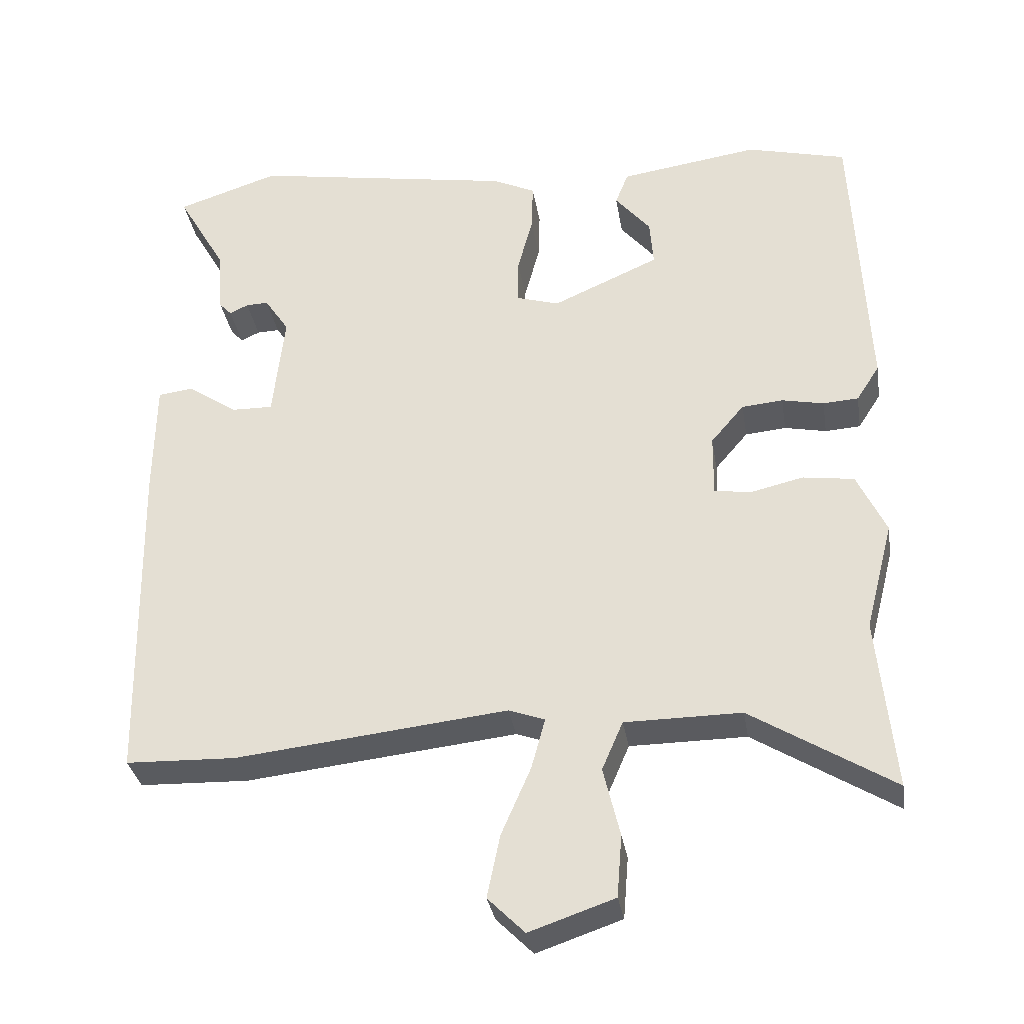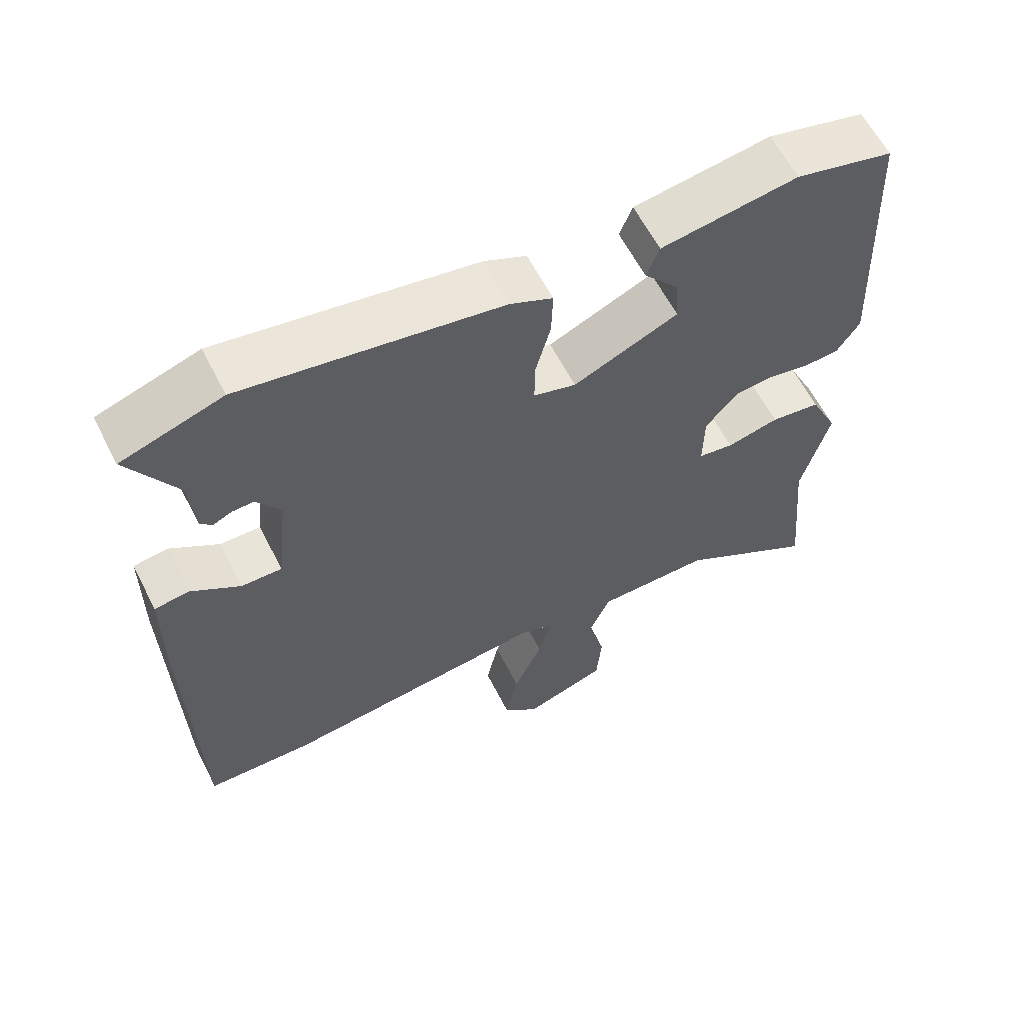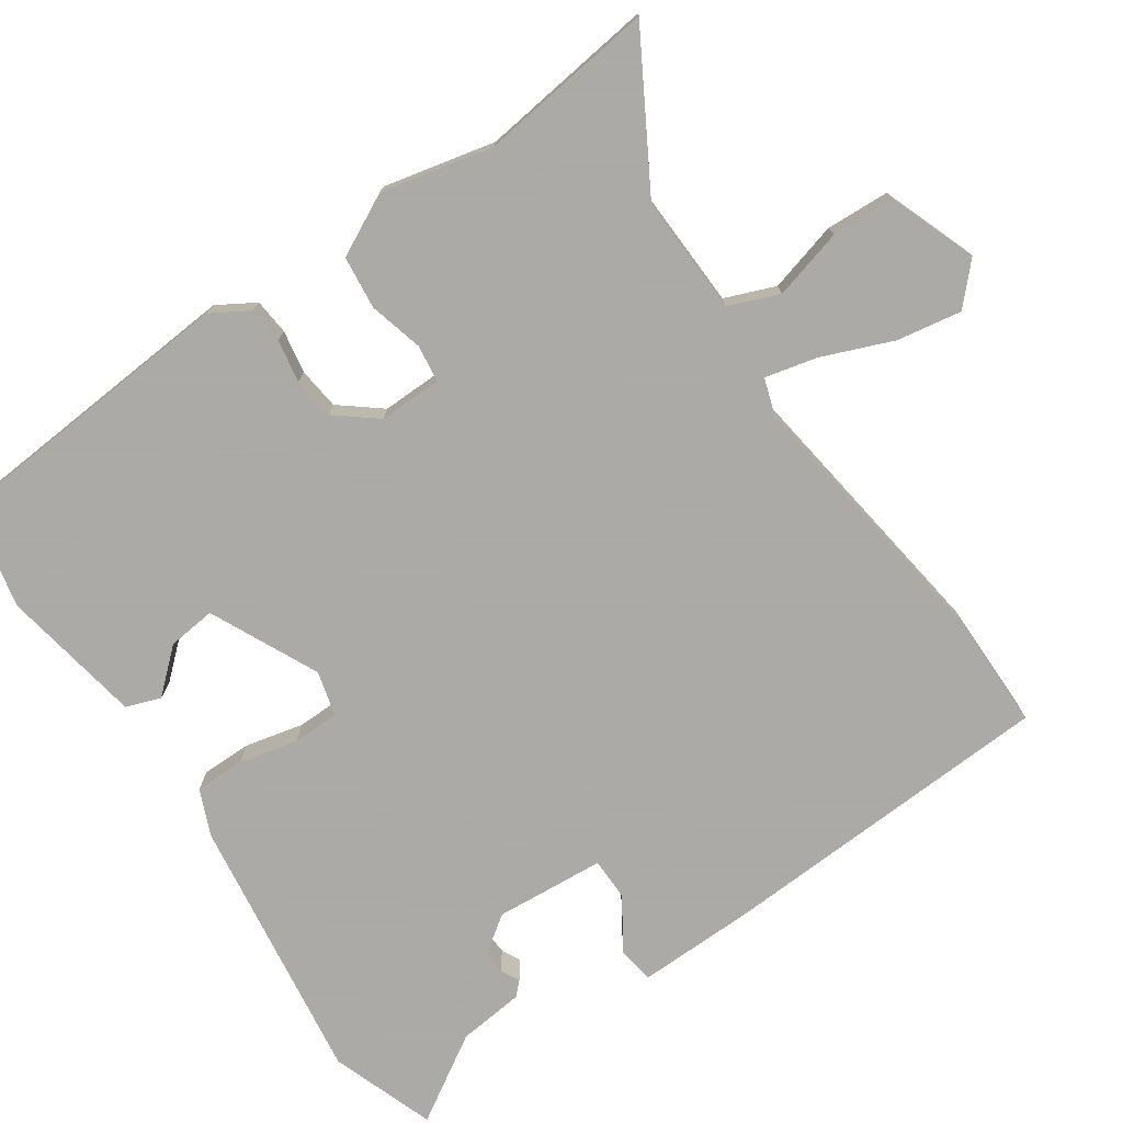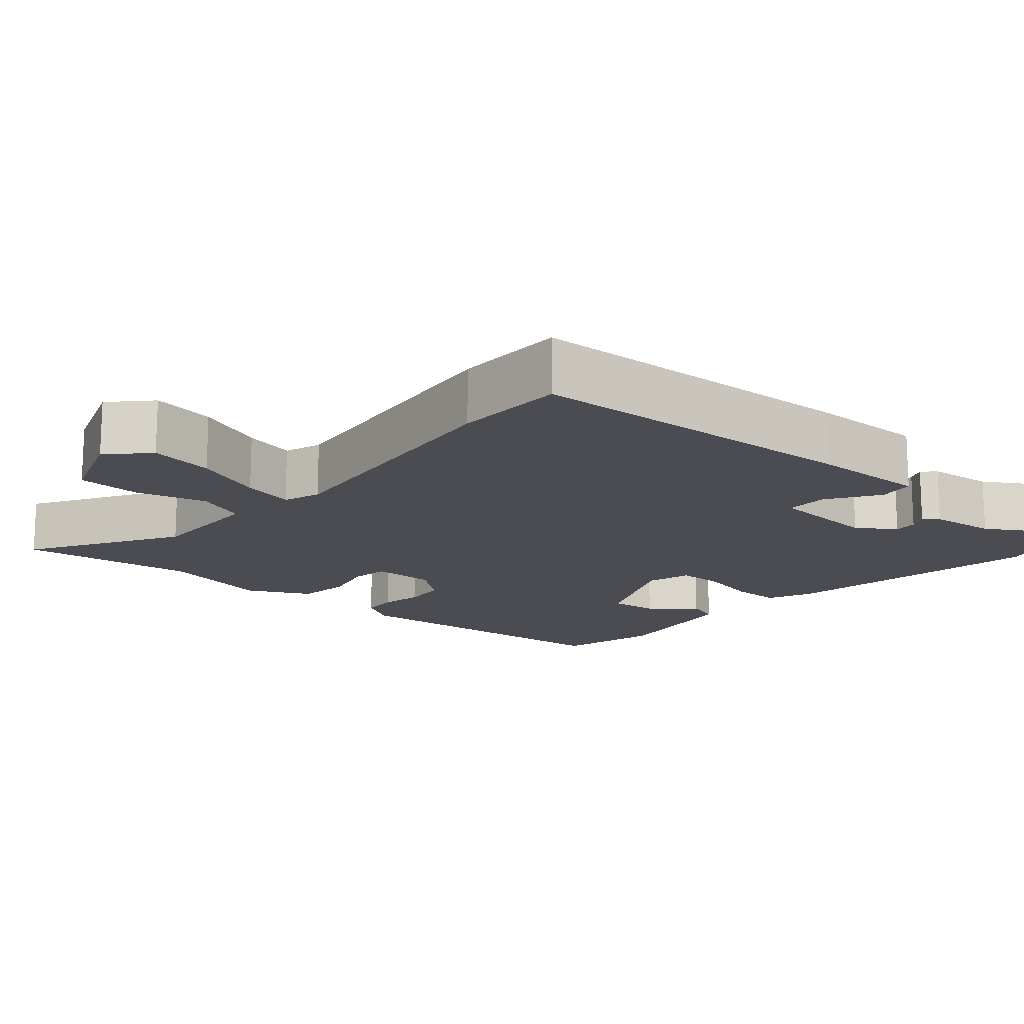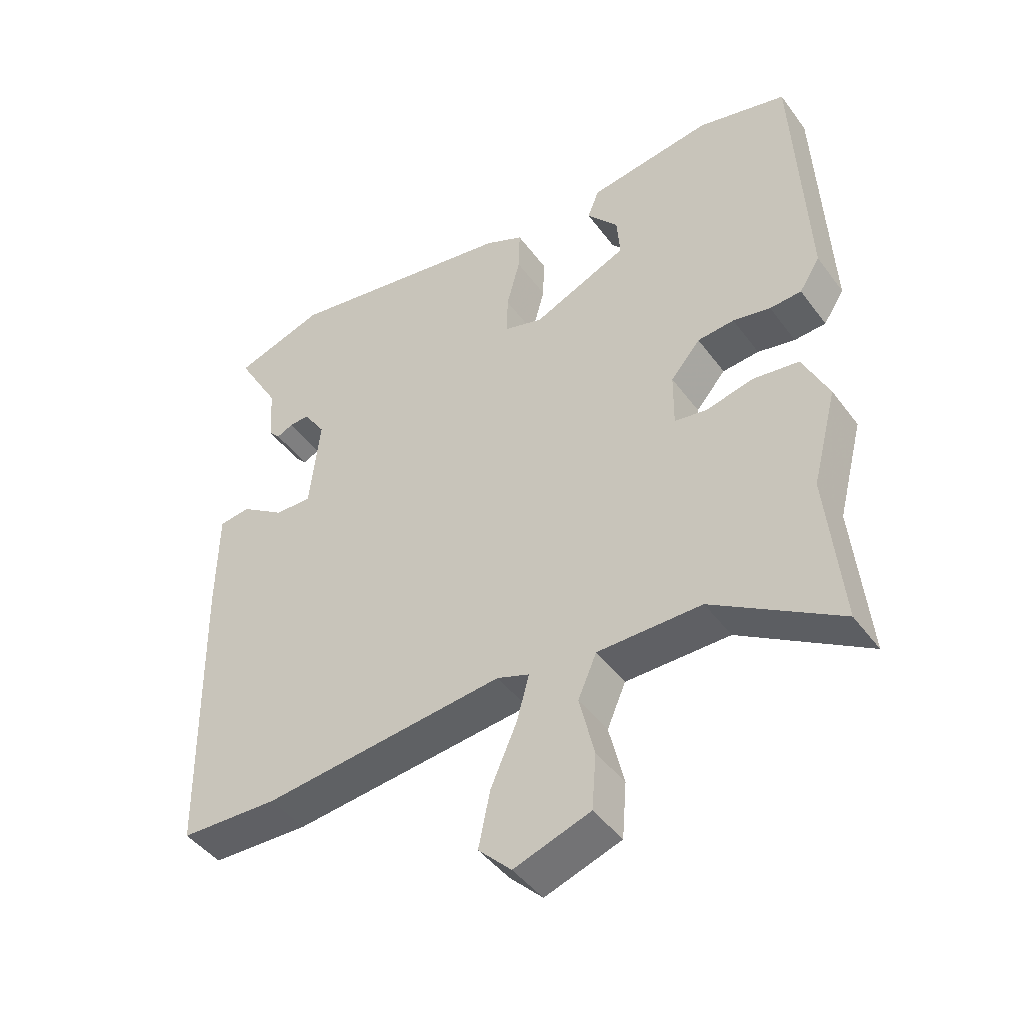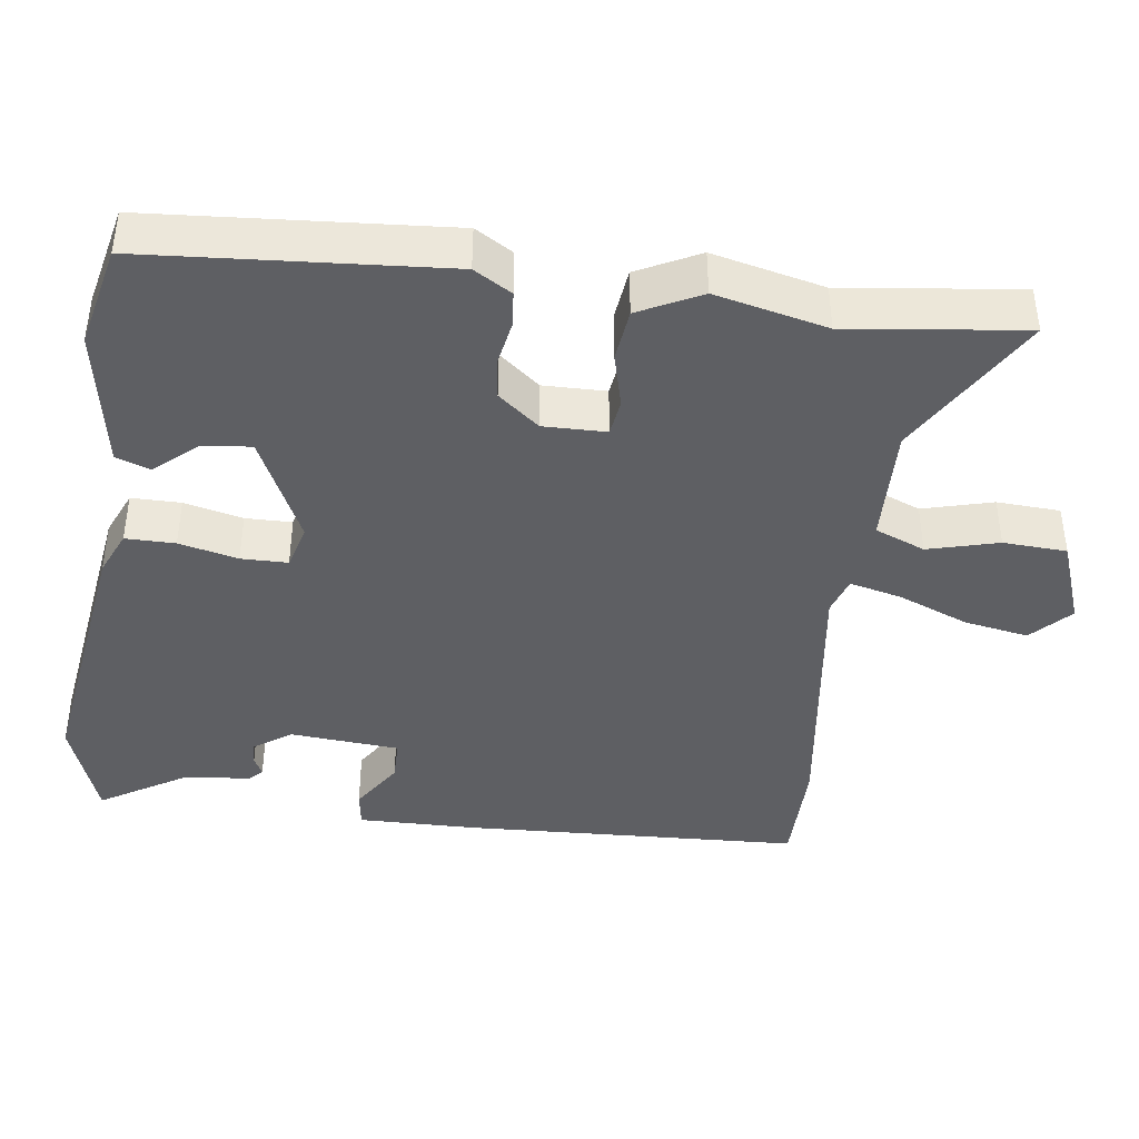
<metadata>
{"format":"obj","ext":"obj","renderer":"f3d","projection":"perspective","resolution":1024,"background":"white","views":[{"elev":-32.9,"azim":9.2,"up":"+Z"},{"elev":61.5,"azim":-27.1,"up":"+Z"},{"elev":-75.7,"azim":126.1,"up":"+Y"},{"elev":-15.4,"azim":-129.6,"up":"+Y"},{"elev":-45.0,"azim":34.1,"up":"+Z"},{"elev":-41.4,"azim":83.9,"up":"+Y"}]}
</metadata>
<code>
v -0.377 0.07 -0.504
v -0.529 0.07 -0.499
v -0.538 0.07 -0.04
v -0.536 0.07 0.121
v -0.487 0.07 0.127
v -0.418 0.07 0.08
v -0.361 0.07 0.079
v -0.345 0.07 0.227
v -0.379 0.07 0.278
v -0.41 0.07 0.277
v -0.436 0.07 0.265
v -0.453 0.07 0.283
v -0.46 0.07 0.373
v -0.528 0.07 0.491
v -0.386 0.07 0.537
v -0.023 0.07 0.475
v 0.037 0.07 0.447
v 0.035 0.07 0.38
v 0.014 0.07 0.301
v 0.013 0.07 0.238
v 0.073 0.07 0.22
v 0.221 0.07 0.285
v 0.216 0.07 0.35
v 0.167 0.07 0.409
v 0.185 0.07 0.455
v 0.378 0.07 0.483
v 0.516 0.07 0.448
v 0.535 0.07 0.045
v 0.503 0.07 -0.005
v 0.454 0.07 -0.008
v 0.396 0.07 0.004
v 0.339 0.07 -0.001
v 0.293 0.07 -0.055
v 0.292 0.07 -0.14
v 0.342 0.07 -0.148
v 0.416 0.07 -0.131
v 0.487 0.07 -0.141
v 0.527 0.07 -0.226
v 0.488 0.07 -0.376
v 0.511 0.07 -0.615
v 0.314 0.07 -0.493
v 0.153 0.07 -0.494
v 0.124 0.07 -0.561
v 0.147 0.07 -0.657
v 0.14 0.07 -0.743
v 0.022 0.07 -0.783
v -0.029 0.07 -0.732
v -0.011 0.07 -0.645
v 0.03 0.07 -0.551
v 0.049 0.07 -0.481
v -0.001 0.07 -0.463
v -0.377 0 -0.504
v -0.529 0 -0.499
v -0.538 0 -0.04
v -0.536 0 0.121
v -0.487 0 0.127
v -0.418 0 0.08
v -0.361 0 0.079
v -0.345 0 0.227
v -0.379 0 0.278
v -0.41 0 0.277
v -0.436 0 0.265
v -0.453 0 0.283
v -0.46 0 0.373
v -0.528 0 0.491
v -0.386 0 0.537
v -0.023 0 0.475
v 0.037 0 0.447
v 0.035 0 0.38
v 0.014 0 0.301
v 0.013 0 0.238
v 0.073 0 0.22
v 0.221 0 0.285
v 0.216 0 0.35
v 0.167 0 0.409
v 0.185 0 0.455
v 0.378 0 0.483
v 0.516 0 0.448
v 0.535 0 0.045
v 0.503 0 -0.005
v 0.454 0 -0.008
v 0.396 0 0.004
v 0.339 0 -0.001
v 0.293 0 -0.055
v 0.292 0 -0.14
v 0.342 0 -0.148
v 0.416 0 -0.131
v 0.487 0 -0.141
v 0.527 0 -0.226
v 0.488 0 -0.376
v 0.511 0 -0.615
v 0.314 0 -0.493
v 0.153 0 -0.494
v 0.124 0 -0.561
v 0.147 0 -0.657
v 0.14 0 -0.743
v 0.022 0 -0.783
v -0.029 0 -0.732
v -0.011 0 -0.645
v 0.03 0 -0.551
v 0.049 0 -0.481
v -0.001 0 -0.463
f 46 47 48 49
f 46 49 50
f 43 44 45 46
f 42 43 46 50
f 41 42 50 51
f 39 40 41
f 38 39 41 51
f 35 36 37 38
f 34 35 38 51
f 28 29 30 31
f 28 31 32
f 27 28 32
f 26 27 32 33
f 23 24 25 26
f 22 23 26 33
f 16 17 18 19
f 16 19 20
f 13 14 15 16
f 13 16 20
f 10 11 12 13
f 9 10 13
f 9 13 20 21
f 3 4 5 6
f 3 6 7
f 2 3 7
f 1 2 7
f 51 1 7 8
f 21 22 33 34
f 8 9 21 34
f 8 34 51
f 100 99 98 97
f 101 100 97
f 97 96 95 94
f 101 97 94 93
f 102 101 93 92
f 92 91 90
f 102 92 90 89
f 89 88 87 86
f 102 89 86 85
f 82 81 80 79
f 83 82 79
f 83 79 78
f 84 83 78 77
f 77 76 75 74
f 84 77 74 73
f 70 69 68 67
f 71 70 67
f 67 66 65 64
f 71 67 64
f 64 63 62 61
f 64 61 60
f 72 71 64 60
f 57 56 55 54
f 58 57 54
f 58 54 53
f 58 53 52
f 59 58 52 102
f 85 84 73 72
f 85 72 60 59
f 102 85 59
f 1 52 53 2
f 2 53 54 3
f 3 54 55 4
f 4 55 56 5
f 5 56 57 6
f 6 57 58 7
f 7 58 59 8
f 8 59 60 9
f 9 60 61 10
f 10 61 62 11
f 11 62 63 12
f 12 63 64 13
f 13 64 65 14
f 14 65 66 15
f 15 66 67 16
f 16 67 68 17
f 17 68 69 18
f 18 69 70 19
f 19 70 71 20
f 20 71 72 21
f 21 72 73 22
f 22 73 74 23
f 23 74 75 24
f 24 75 76 25
f 25 76 77 26
f 26 77 78 27
f 27 78 79 28
f 28 79 80 29
f 29 80 81 30
f 30 81 82 31
f 31 82 83 32
f 32 83 84 33
f 33 84 85 34
f 34 85 86 35
f 35 86 87 36
f 36 87 88 37
f 37 88 89 38
f 38 89 90 39
f 39 90 91 40
f 40 91 92 41
f 41 92 93 42
f 42 93 94 43
f 43 94 95 44
f 44 95 96 45
f 45 96 97 46
f 46 97 98 47
f 47 98 99 48
f 48 99 100 49
f 49 100 101 50
f 50 101 102 51
f 51 102 52 1

</code>
